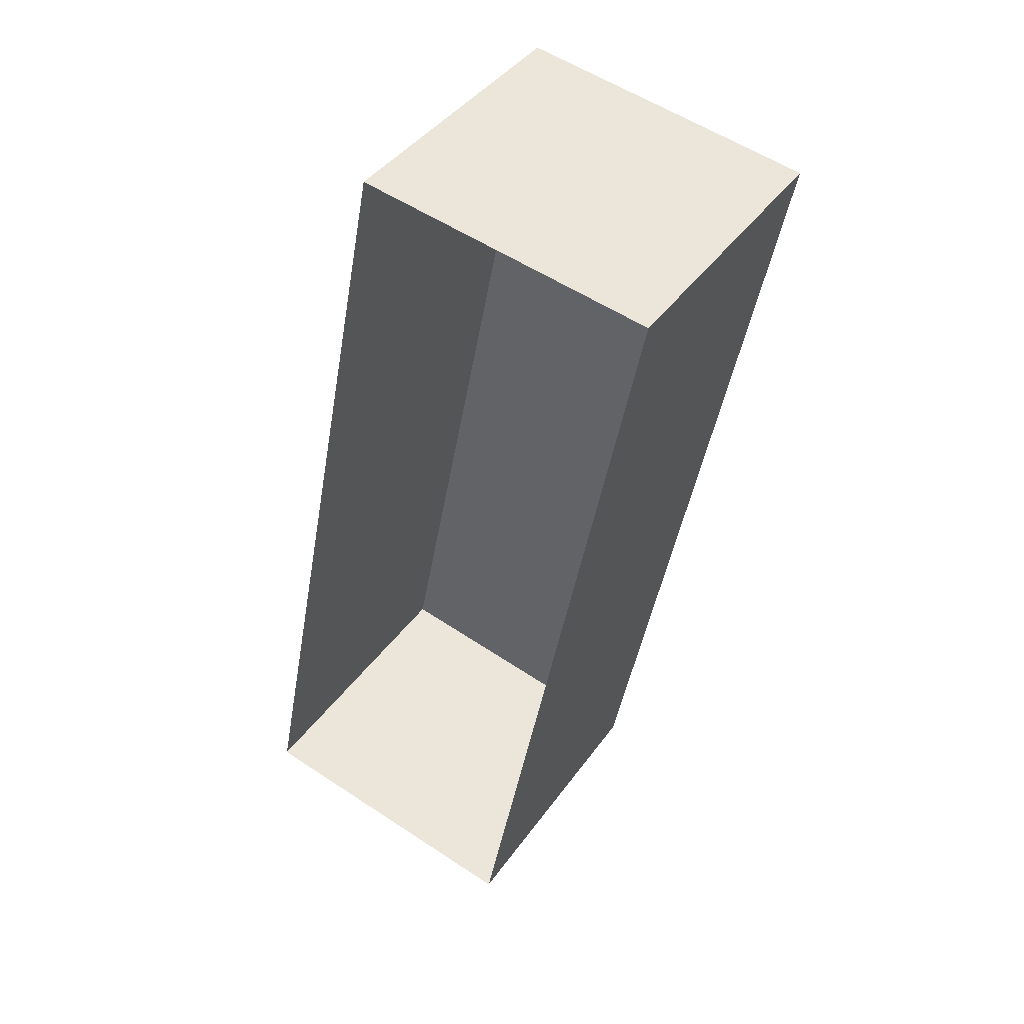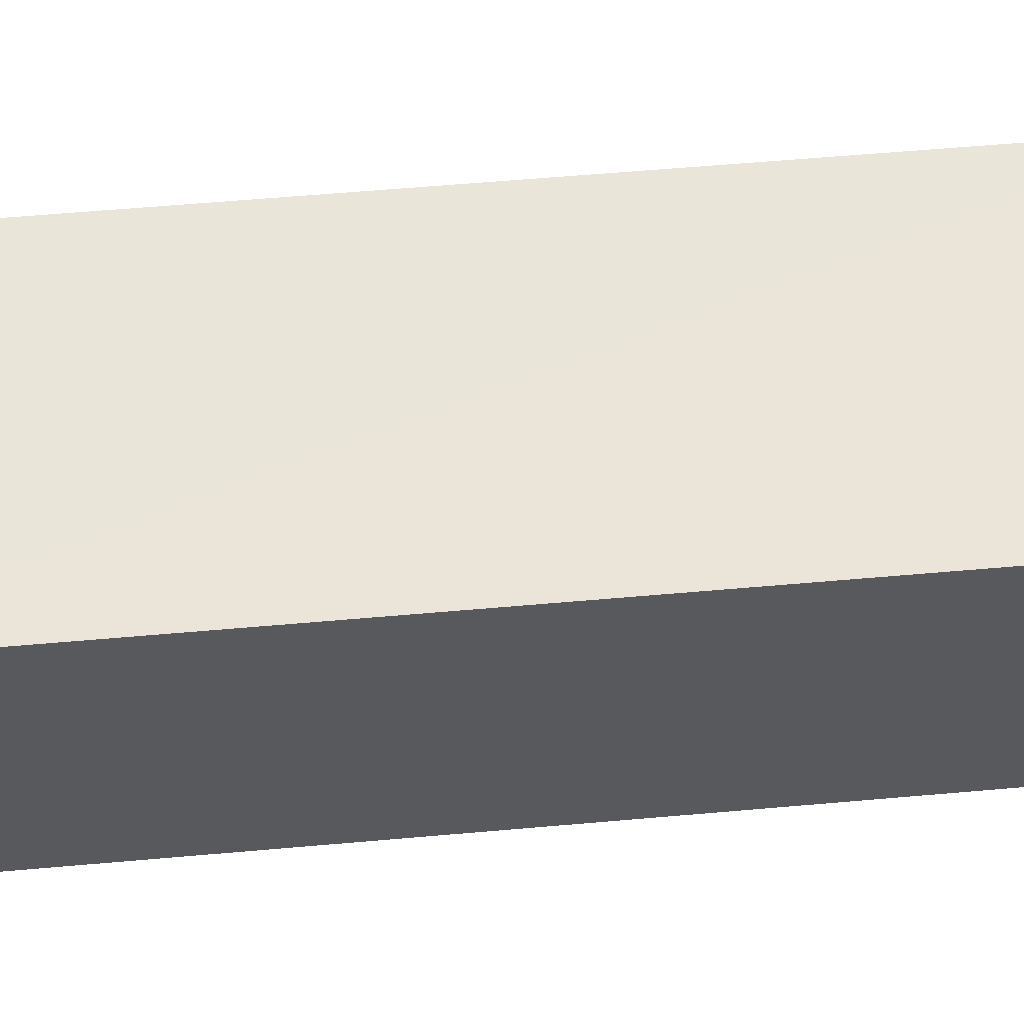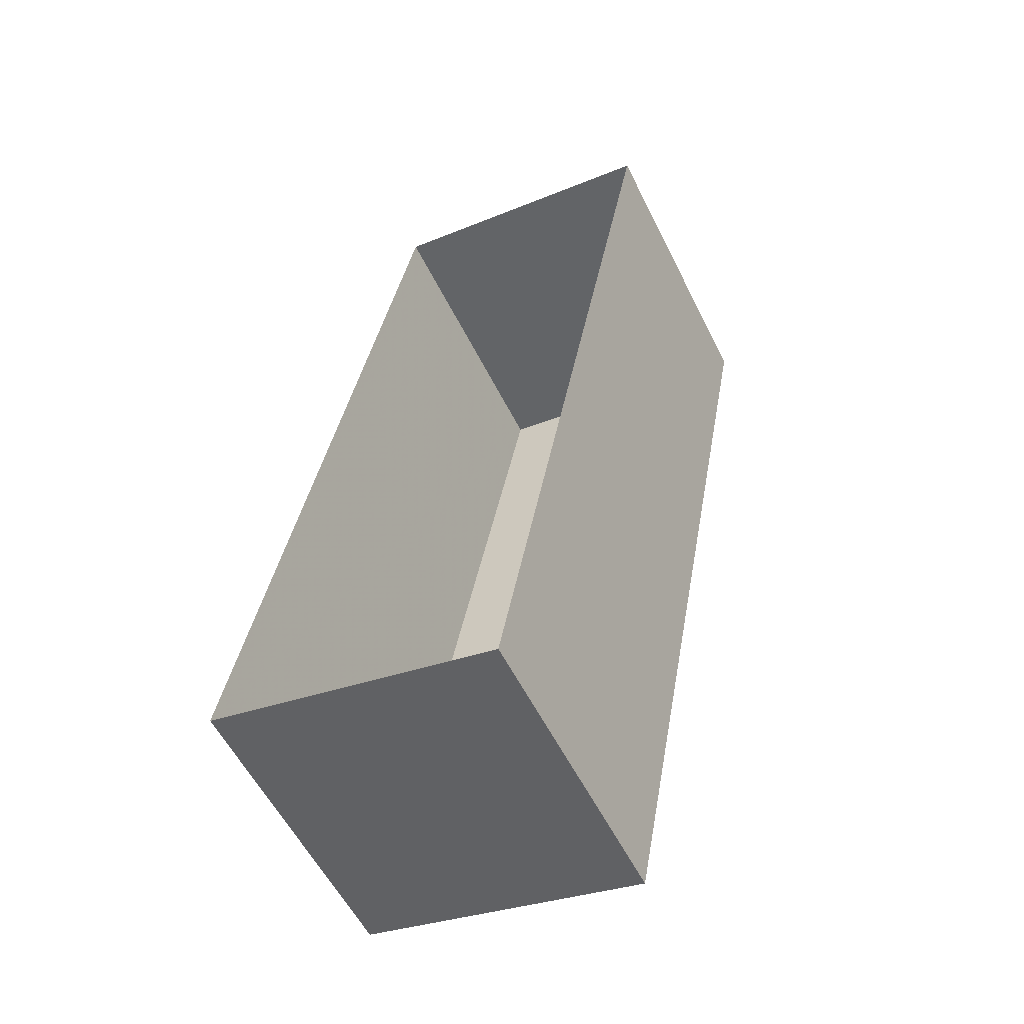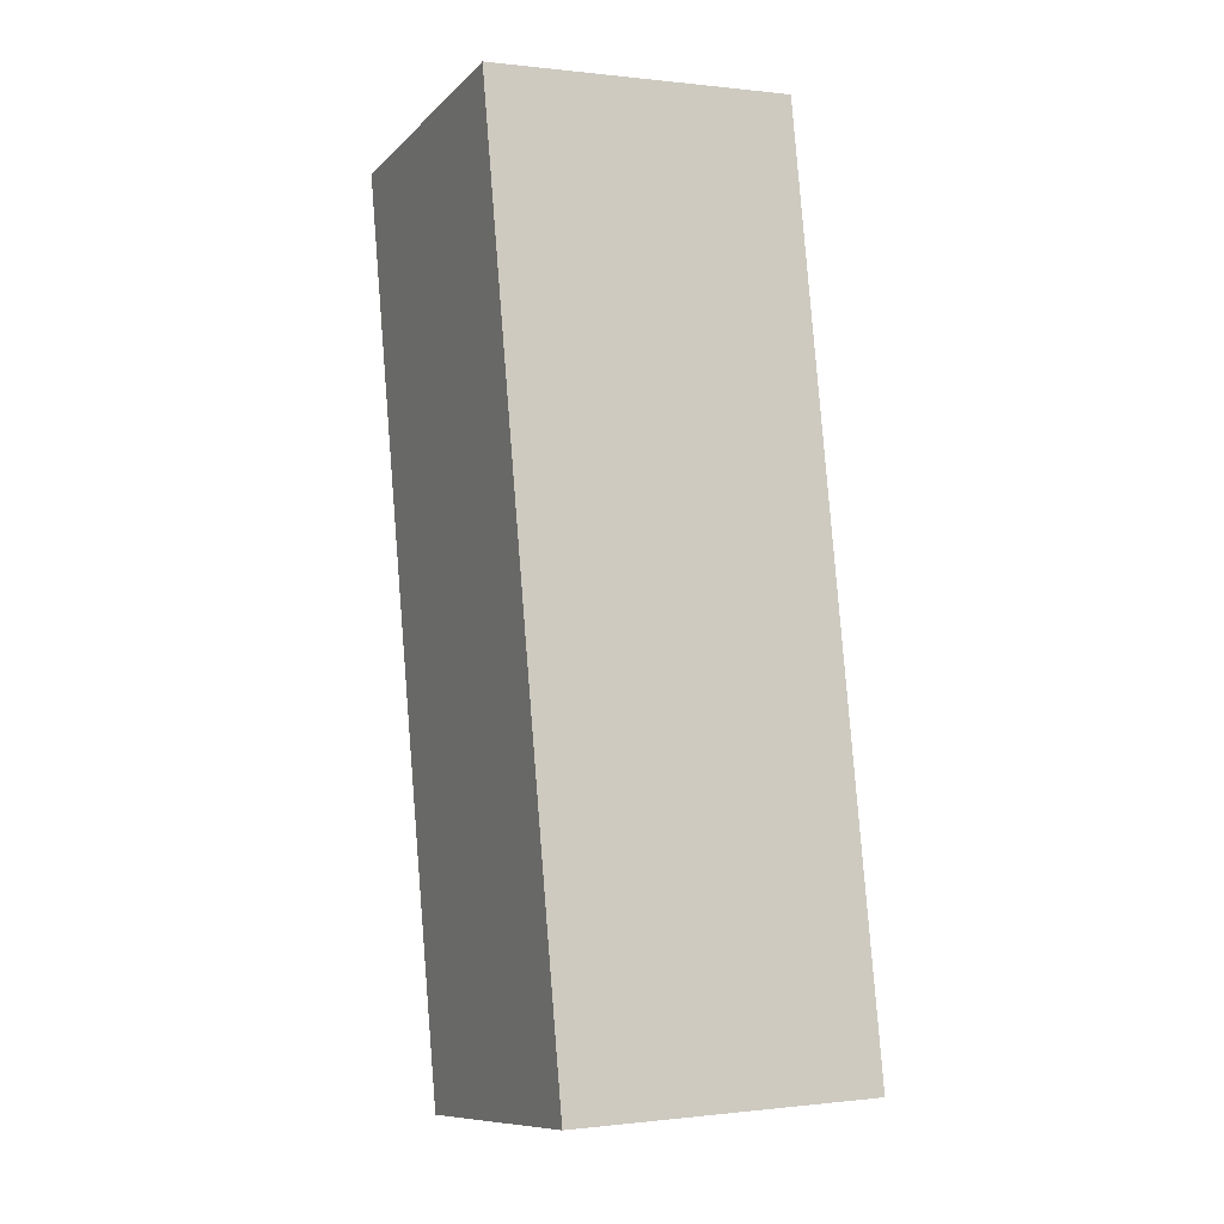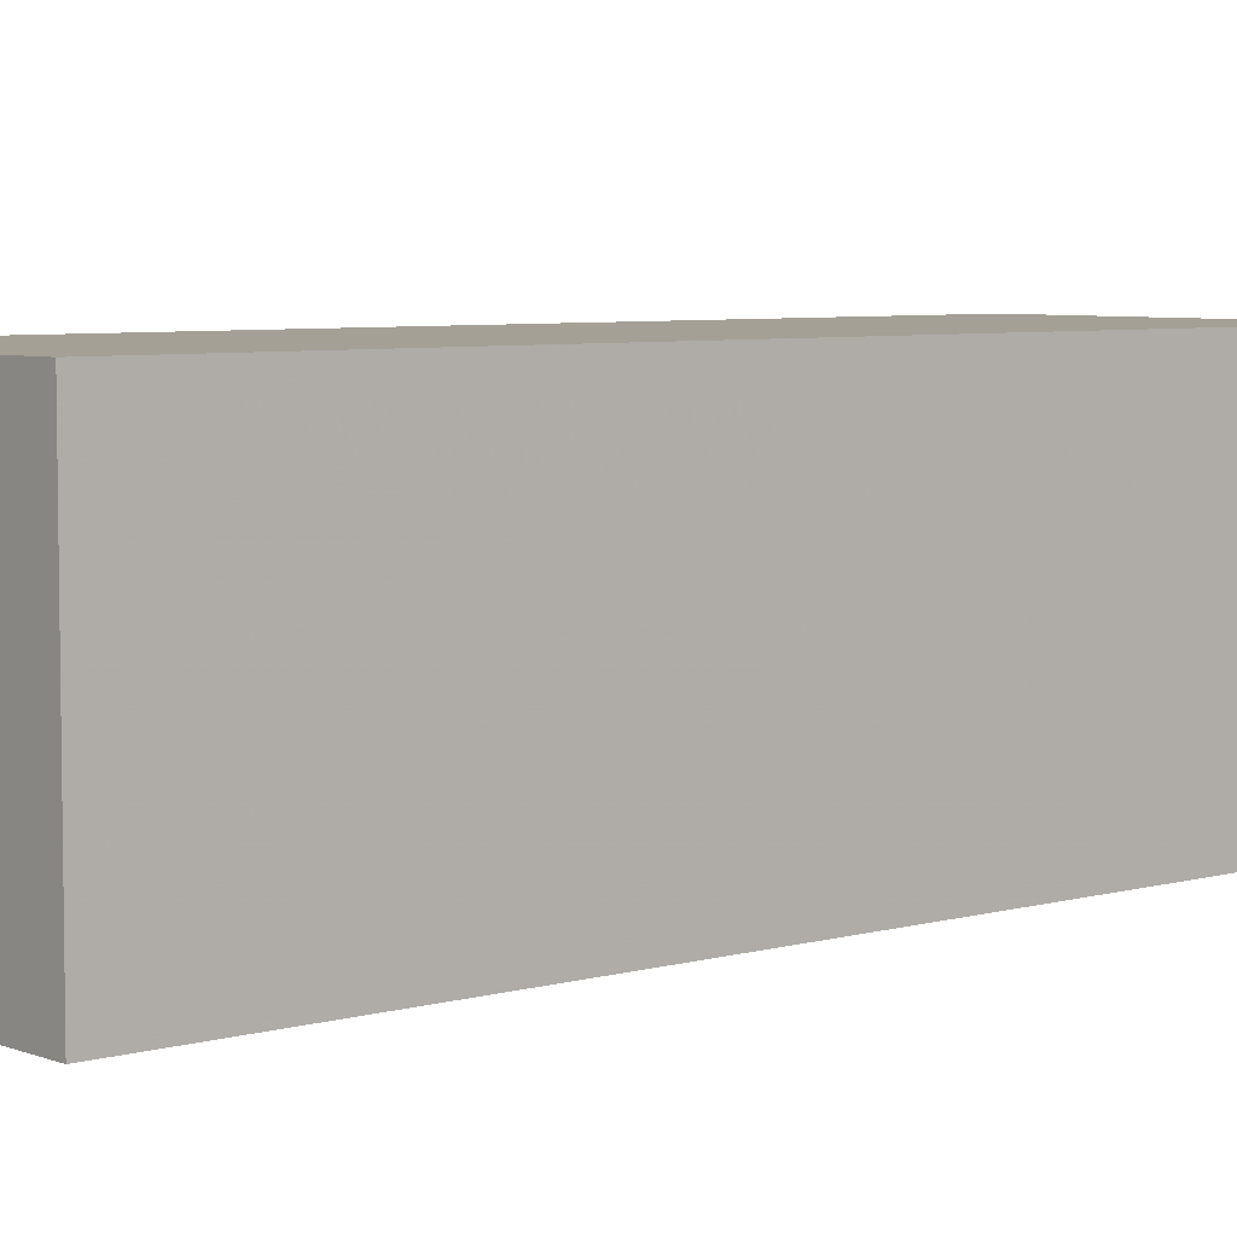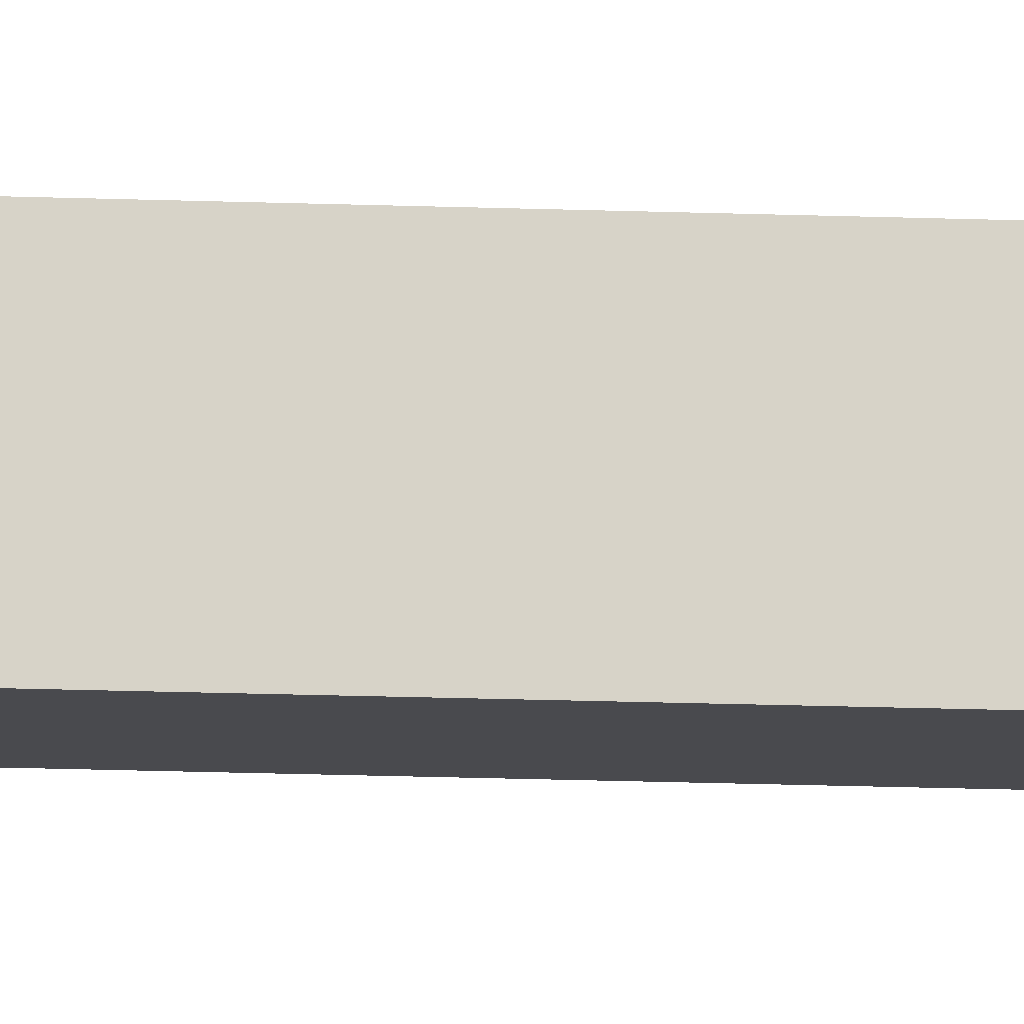
<metadata>
{"format":"obj","ext":"obj","renderer":"f3d","projection":"perspective","resolution":1024,"background":"white","views":[{"elev":41.0,"azim":-148.3,"up":"+Y"},{"elev":59.9,"azim":-84.3,"up":"+Z"},{"elev":-57.8,"azim":-153.5,"up":"+Y"},{"elev":2.1,"azim":65.2,"up":"+Y"},{"elev":5.7,"azim":-120.2,"up":"+Z"},{"elev":76.6,"azim":102.3,"up":"+Z"}]}
</metadata>
<code>
v 1.244e+05 7.856e+05 16.57
v 1.244e+05 7.856e+05 16.57
v 1.244e+05 7.856e+05 16.57
v 1.244e+05 7.856e+05 16.57
v 1.244e+05 7.856e+05 18.75
v 1.244e+05 7.856e+05 18.75
v 1.244e+05 7.856e+05 18.75
v 1.244e+05 7.856e+05 18.75
f 1 2 3
f 4 1 3
f 5 6 7
f 8 5 7
f 7 4 3
f 7 6 4
f 5 1 4
f 6 5 4
f 8 2 1
f 5 8 1
f 8 3 2
f 8 7 3

</code>
